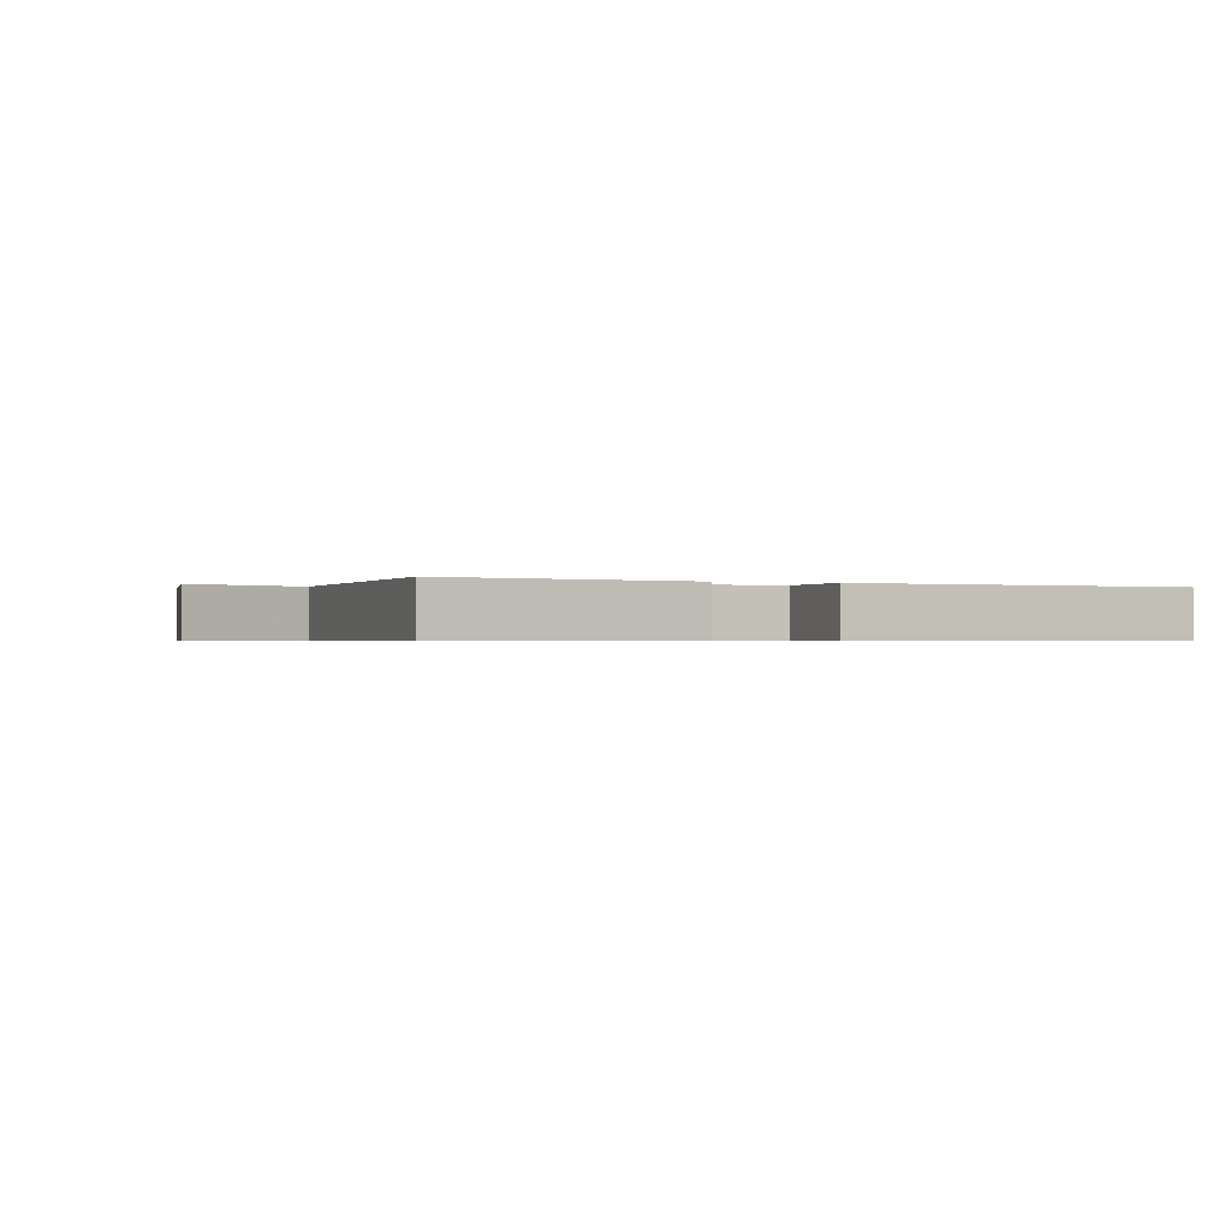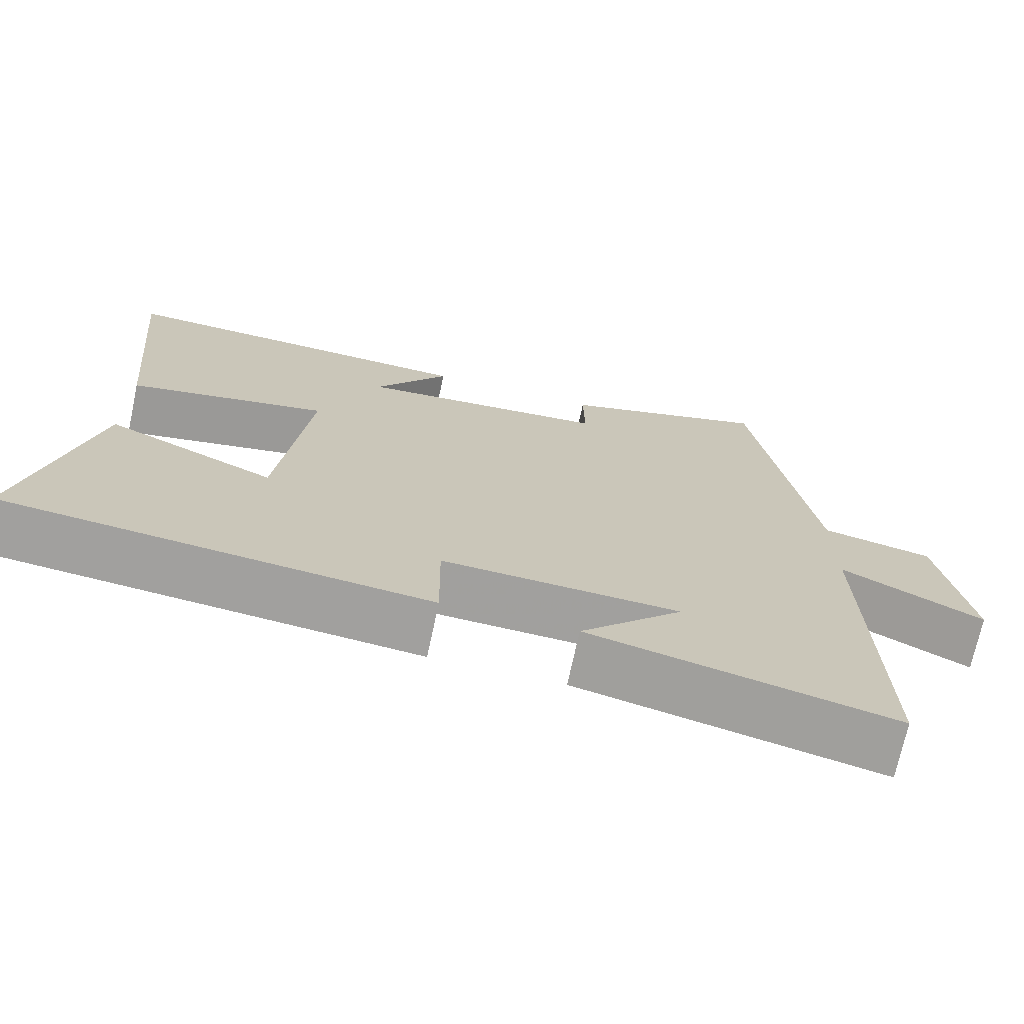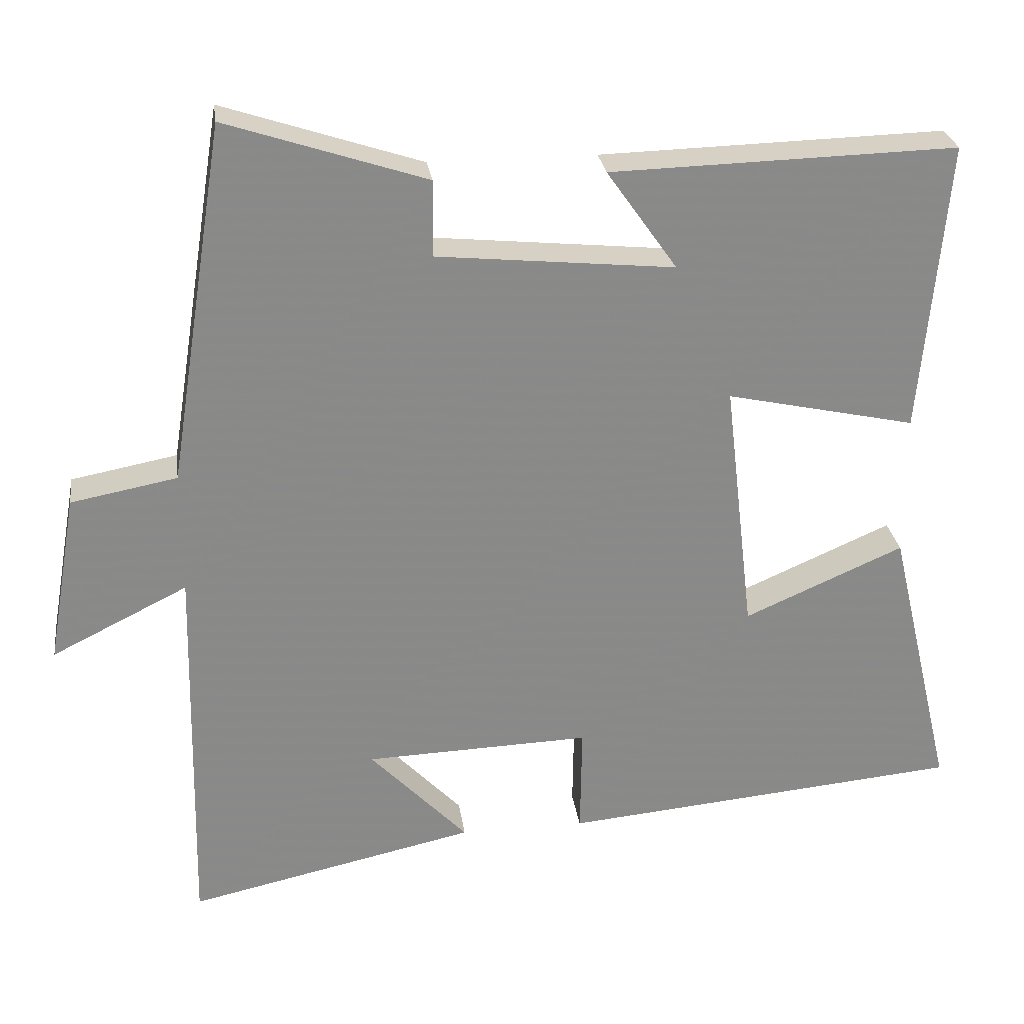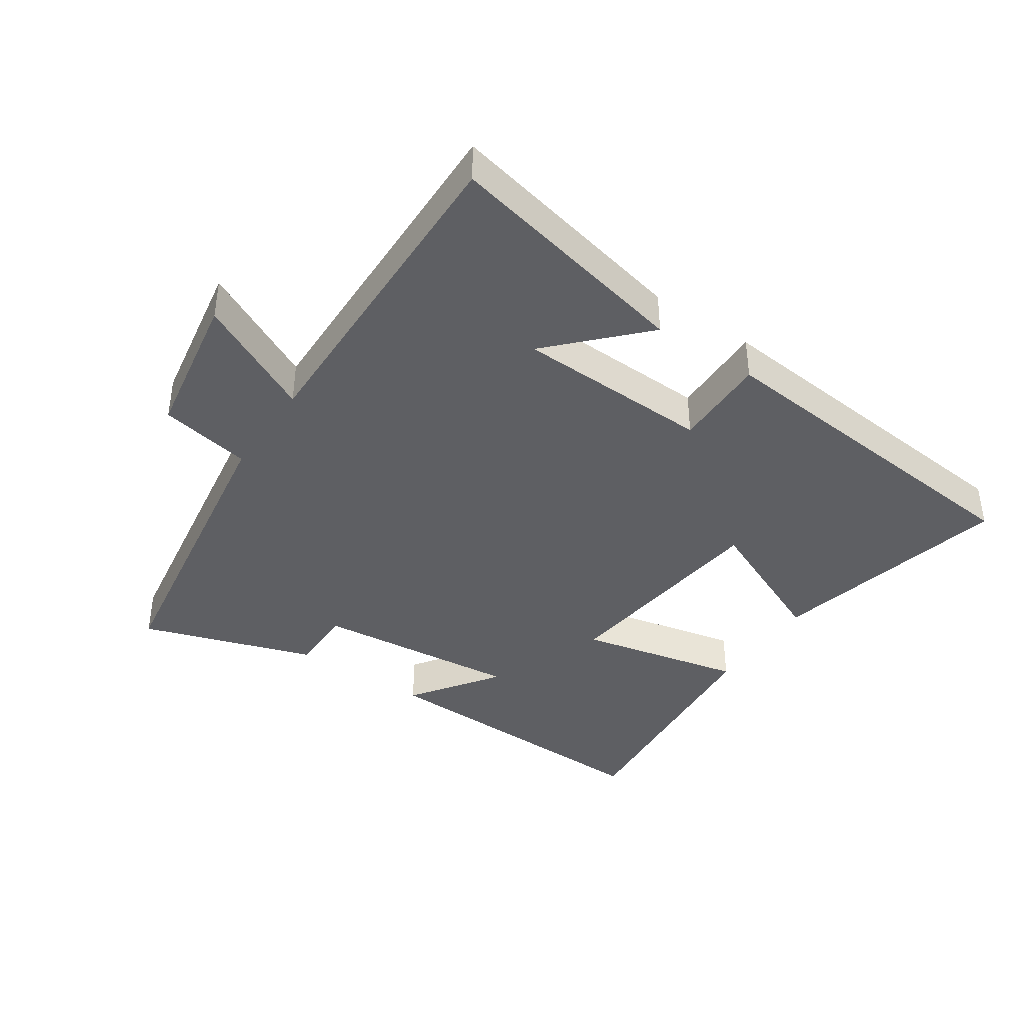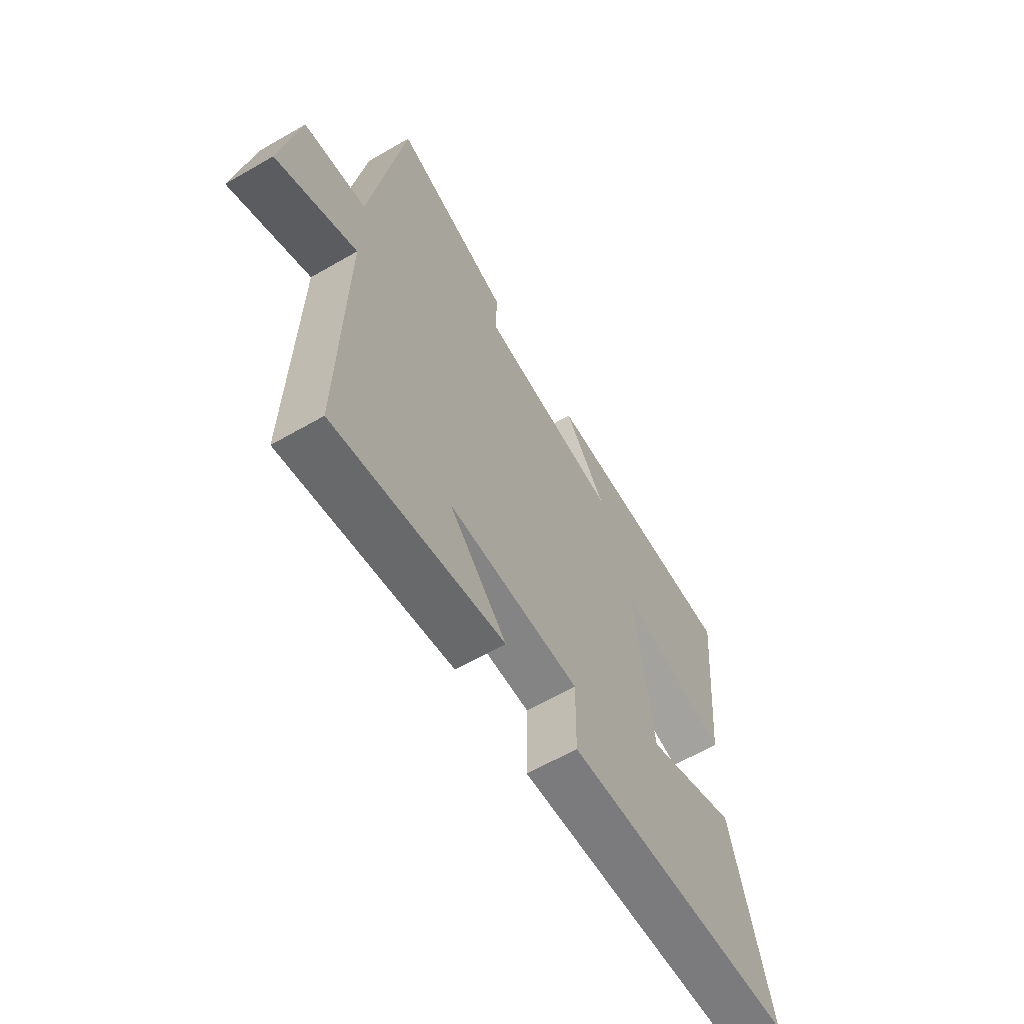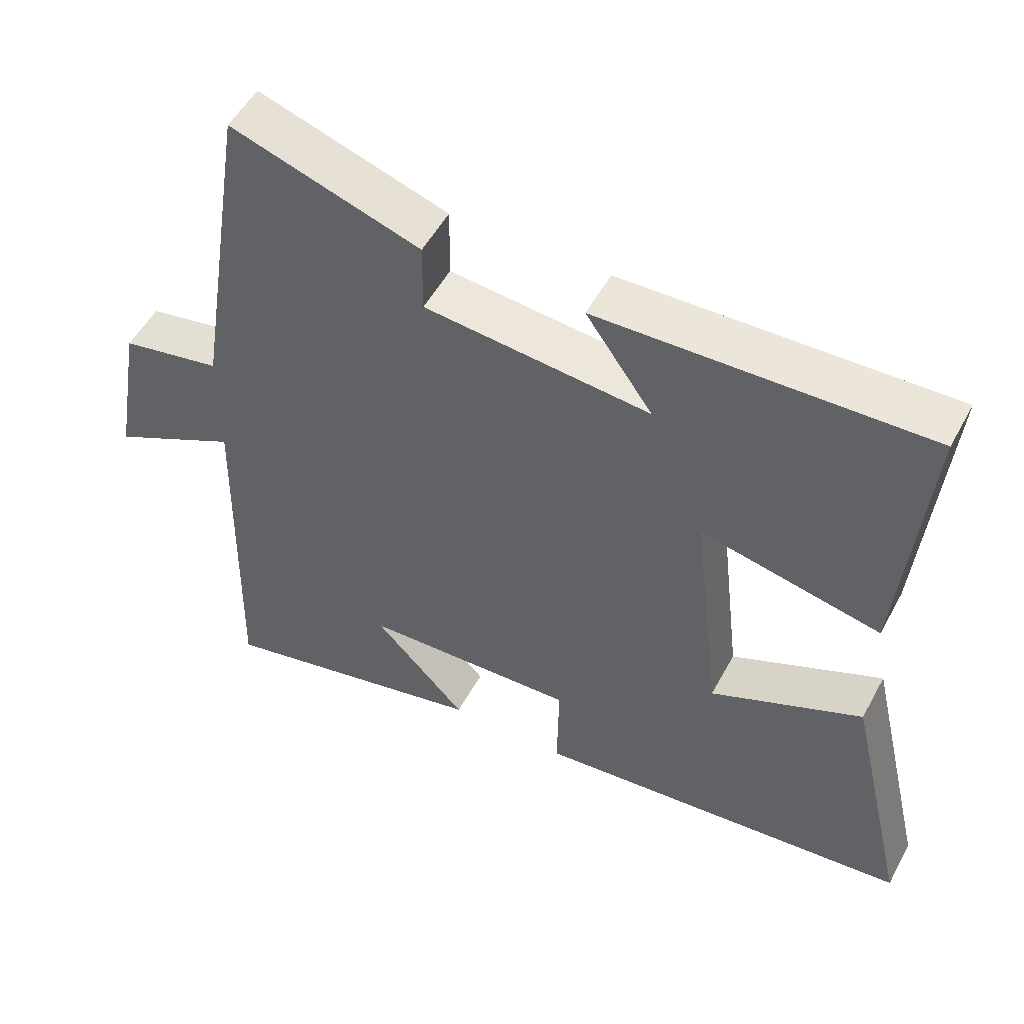
<metadata>
{"format":"obj","ext":"obj","renderer":"f3d","projection":"perspective","resolution":1024,"background":"white","views":[{"elev":-0.6,"azim":158.6,"up":"+Y"},{"elev":-71.6,"azim":-12.1,"up":"+Z"},{"elev":27.1,"azim":172.2,"up":"+Z"},{"elev":-40.5,"azim":145.9,"up":"+Y"},{"elev":-62.9,"azim":120.3,"up":"+Z"},{"elev":52.1,"azim":-152.2,"up":"+Z"}]}
</metadata>
<code>
v -0.535 0.07 0.512
v -0.07 0.07 0.5
v -0.165 0.07 0.365
v 0.155 0.07 0.397
v 0.154 0.07 0.5
v 0.423 0.07 0.589
v 0.5 0.07 0.102
v 0.643 0.07 0.075
v 0.683 0.07 -0.155
v 0.5 0.07 -0.064
v 0.511 0.07 -0.585
v 0.122 0.07 -0.5
v 0.254 0.07 -0.362
v -0.05 0.07 -0.352
v -0.048 0.07 -0.5
v -0.588 0.07 -0.45
v -0.5 0.07 -0.075
v -0.285 0.07 -0.169
v -0.245 0.07 0.175
v -0.5 0.07 0.119
v -0.535 0 0.512
v -0.07 0 0.5
v -0.165 0 0.365
v 0.155 0 0.397
v 0.154 0 0.5
v 0.423 0 0.589
v 0.5 0 0.102
v 0.643 0 0.075
v 0.683 0 -0.155
v 0.5 0 -0.064
v 0.511 0 -0.585
v 0.122 0 -0.5
v 0.254 0 -0.362
v -0.05 0 -0.352
v -0.048 0 -0.5
v -0.588 0 -0.45
v -0.5 0 -0.075
v -0.285 0 -0.169
v -0.245 0 0.175
v -0.5 0 0.119
f 19 20 1
f 16 17 18
f 15 16 18
f 14 15 18
f 13 14 18 19
f 11 12 13
f 13 19 1
f 11 13 1
f 10 11 1
f 7 8 9 10
f 6 7 10
f 5 6 10
f 4 5 10
f 3 4 10
f 1 2 3
f 1 3 10
f 21 40 39
f 38 37 36
f 38 36 35
f 38 35 34
f 39 38 34 33
f 33 32 31
f 21 39 33
f 21 33 31
f 21 31 30
f 30 29 28 27
f 30 27 26
f 30 26 25
f 30 25 24
f 30 24 23
f 23 22 21
f 30 23 21
f 1 21 22 2
f 2 22 23 3
f 3 23 24 4
f 4 24 25 5
f 5 25 26 6
f 6 26 27 7
f 7 27 28 8
f 8 28 29 9
f 9 29 30 10
f 10 30 31 11
f 11 31 32 12
f 12 32 33 13
f 13 33 34 14
f 14 34 35 15
f 15 35 36 16
f 16 36 37 17
f 17 37 38 18
f 18 38 39 19
f 19 39 40 20
f 20 40 21 1

</code>
